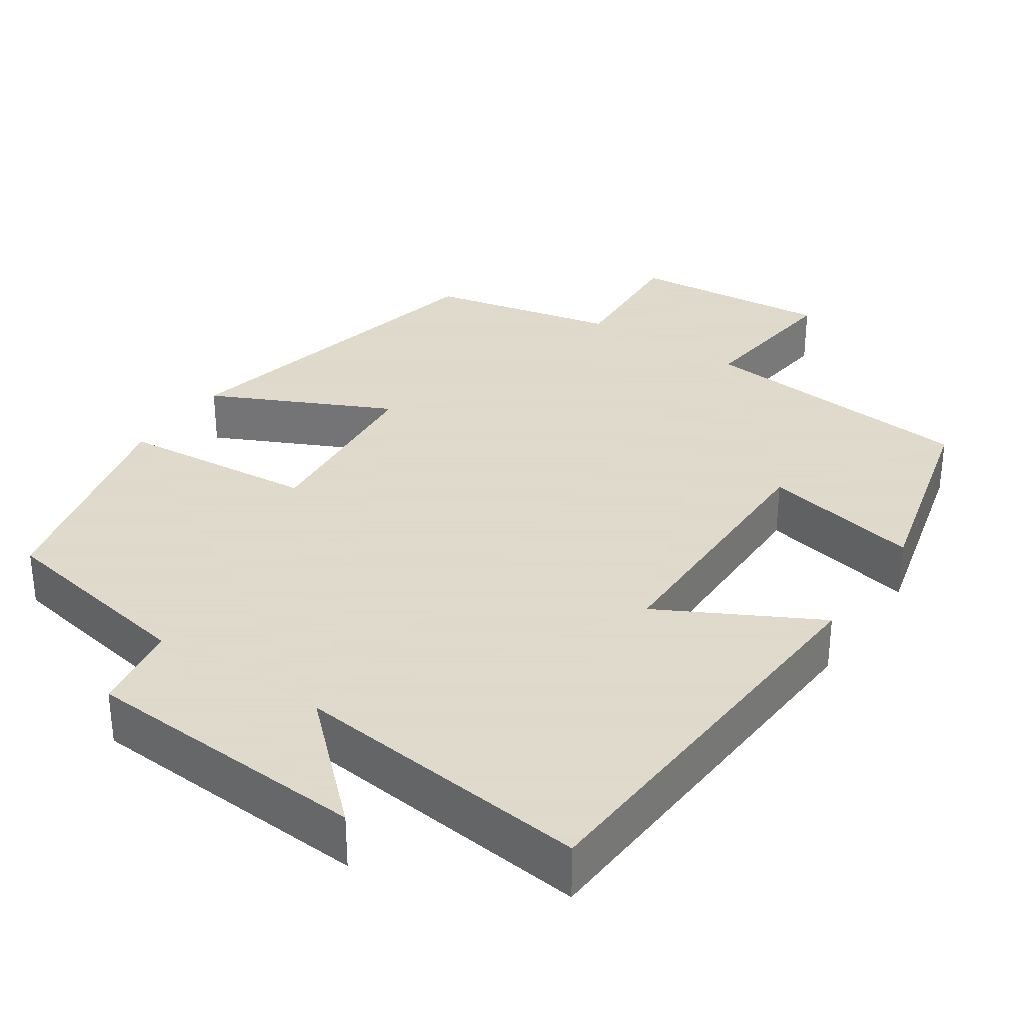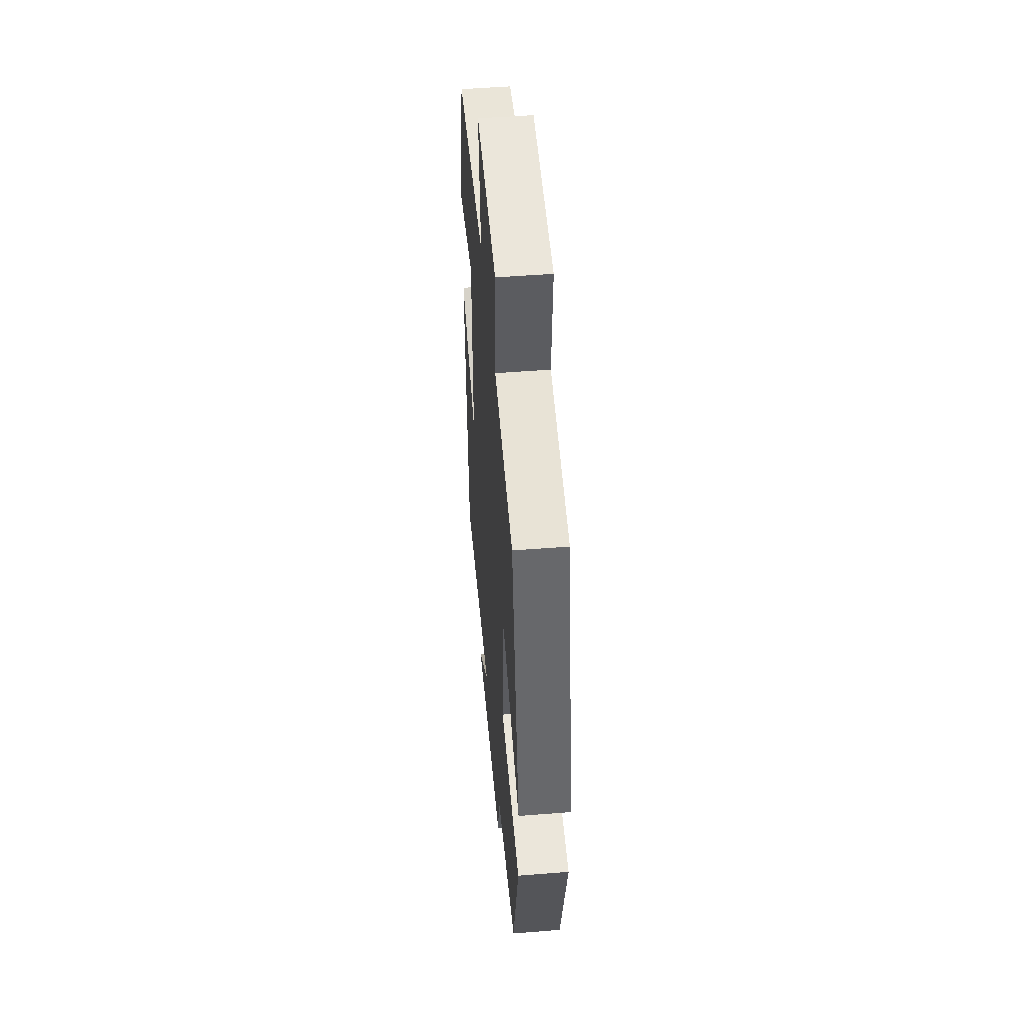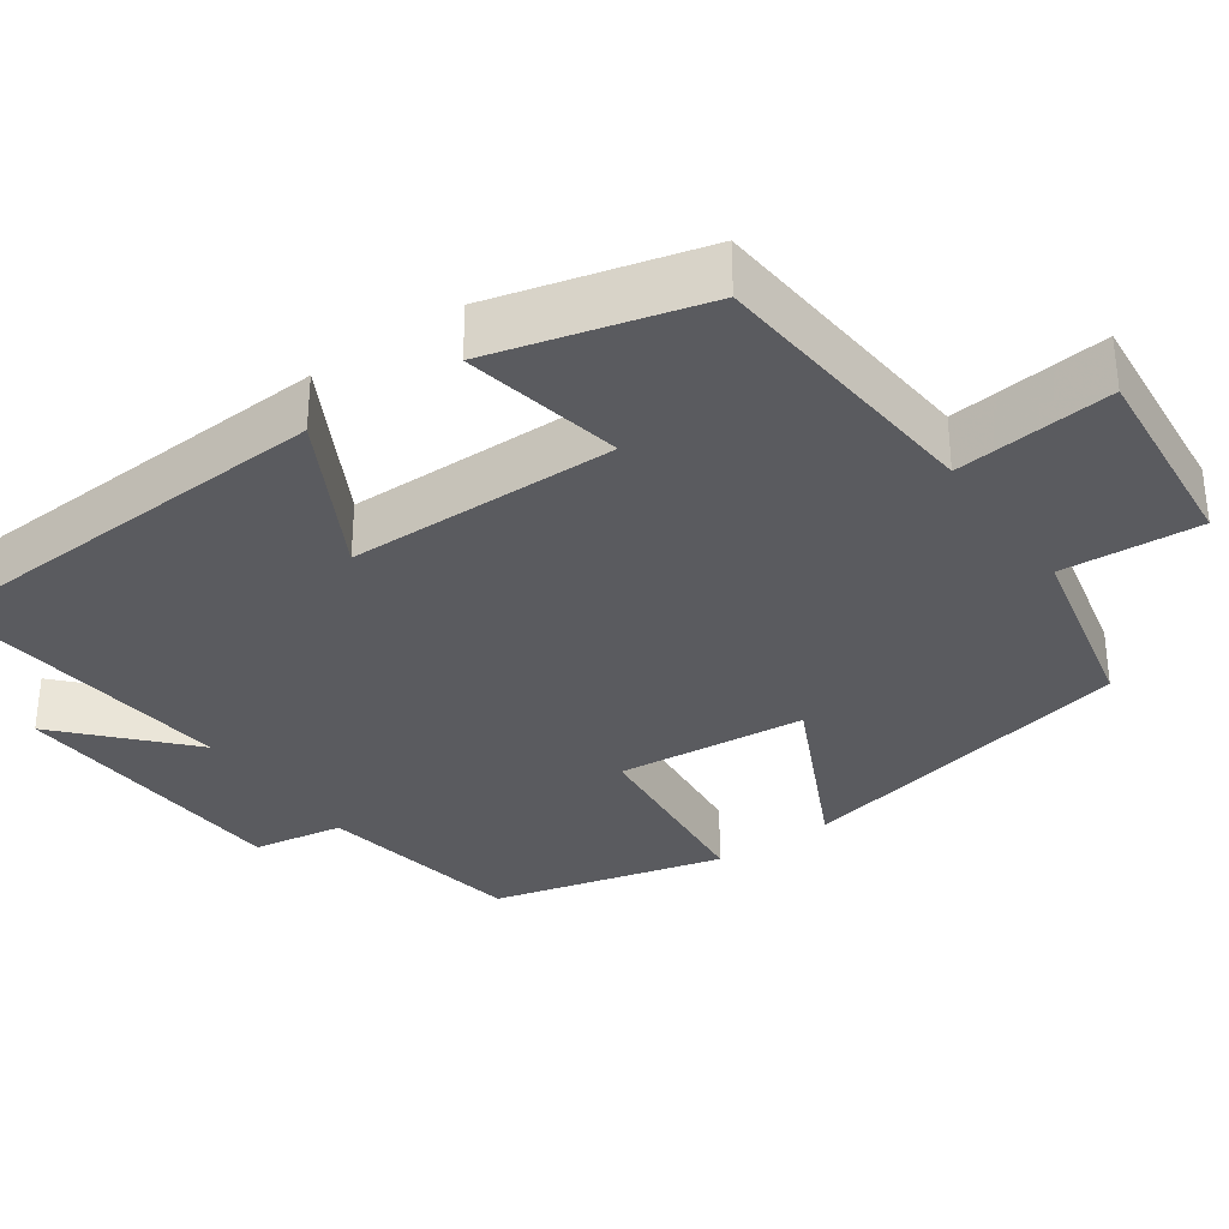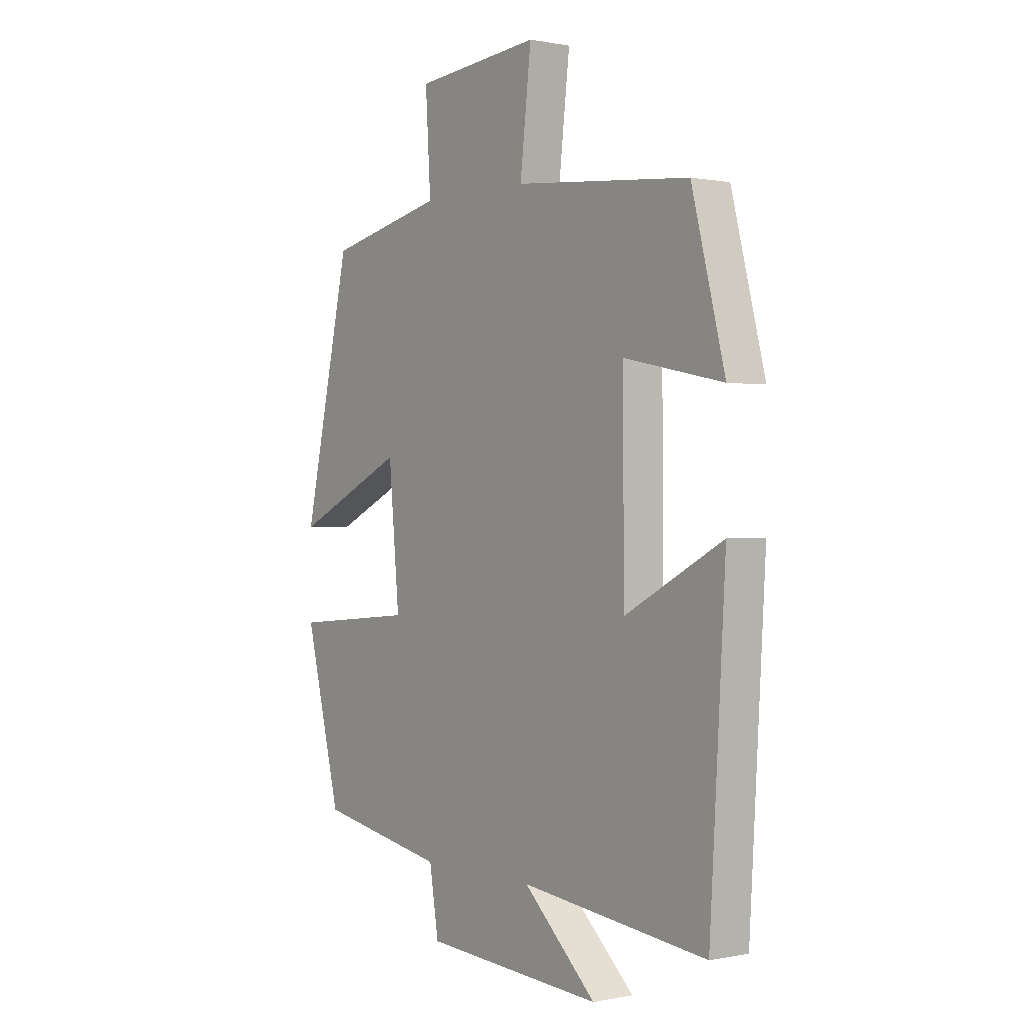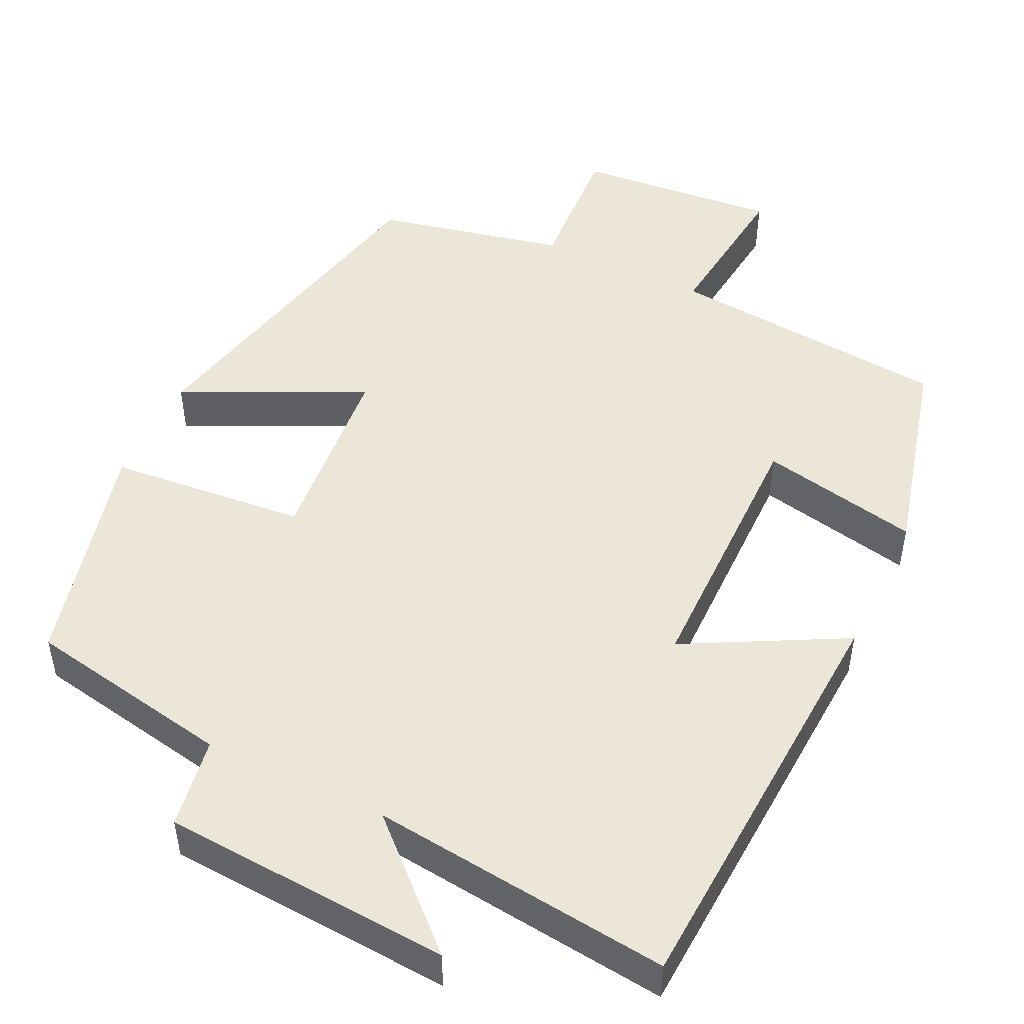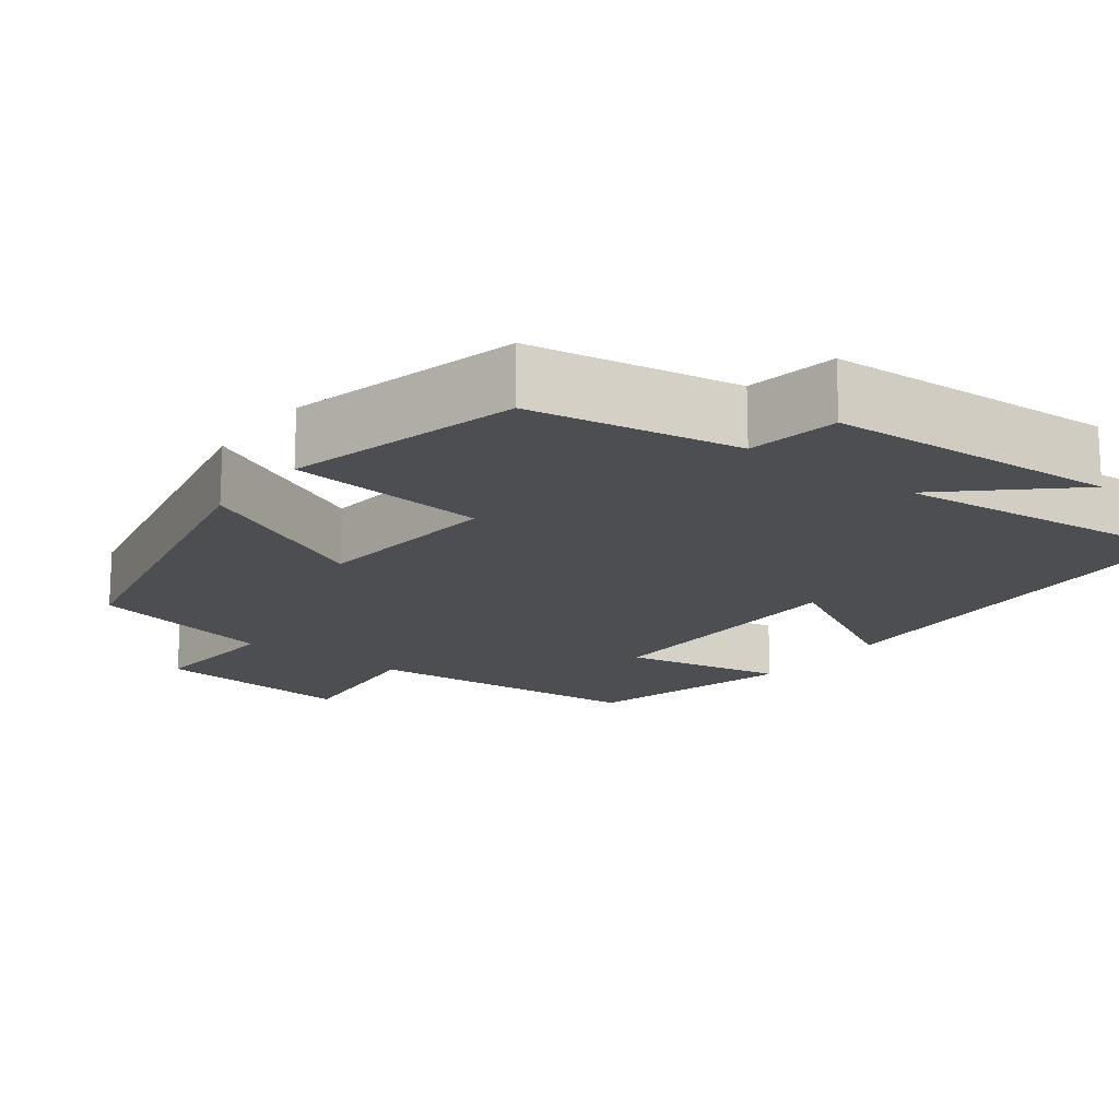
<metadata>
{"format":"obj","ext":"obj","renderer":"f3d","projection":"perspective","resolution":1024,"background":"white","views":[{"elev":32.4,"azim":-145.9,"up":"+Y"},{"elev":50.5,"azim":85.0,"up":"+Z"},{"elev":-33.2,"azim":-55.2,"up":"+Y"},{"elev":0.4,"azim":-127.0,"up":"+Z"},{"elev":49.1,"azim":-154.4,"up":"+Y"},{"elev":-16.8,"azim":142.4,"up":"+Y"}]}
</metadata>
<code>
v -0.431 0.07 0.467
v -0.067 0.07 0.5
v -0.09 0.07 0.702
v 0.17 0.07 0.678
v 0.159 0.07 0.5
v 0.401 0.07 0.446
v 0.5 0.07 0.003
v 0.268 0.07 0.114
v 0.246 0.07 -0.13
v 0.5 0.07 -0.153
v 0.426 0.07 -0.451
v 0.159 0.07 -0.5
v 0.14 0.07 -0.617
v -0.232 0.07 -0.641
v -0.081 0.07 -0.5
v -0.468 0.07 -0.544
v -0.5 0.07 0
v -0.297 0.07 -0.108
v -0.295 0.07 0.24
v -0.5 0.07 0.198
v -0.431 0 0.467
v -0.067 0 0.5
v -0.09 0 0.702
v 0.17 0 0.678
v 0.159 0 0.5
v 0.401 0 0.446
v 0.5 0 0.003
v 0.268 0 0.114
v 0.246 0 -0.13
v 0.5 0 -0.153
v 0.426 0 -0.451
v 0.159 0 -0.5
v 0.14 0 -0.617
v -0.232 0 -0.641
v -0.081 0 -0.5
v -0.468 0 -0.544
v -0.5 0 0
v -0.297 0 -0.108
v -0.295 0 0.24
v -0.5 0 0.198
f 19 20 1 2
f 18 19 2
f 15 16 17 18
f 15 18 2
f 12 13 14 15
f 11 12 15
f 10 11 15
f 9 10 15
f 8 9 15 2
f 7 8 2
f 6 7 2
f 5 6 2
f 2 3 4 5
f 22 21 40 39
f 22 39 38
f 38 37 36 35
f 22 38 35
f 35 34 33 32
f 35 32 31
f 35 31 30
f 35 30 29
f 22 35 29 28
f 22 28 27
f 22 27 26
f 22 26 25
f 25 24 23 22
f 1 21 22 2
f 2 22 23 3
f 3 23 24 4
f 4 24 25 5
f 5 25 26 6
f 6 26 27 7
f 7 27 28 8
f 8 28 29 9
f 9 29 30 10
f 10 30 31 11
f 11 31 32 12
f 12 32 33 13
f 13 33 34 14
f 14 34 35 15
f 15 35 36 16
f 16 36 37 17
f 17 37 38 18
f 18 38 39 19
f 19 39 40 20
f 20 40 21 1

</code>
